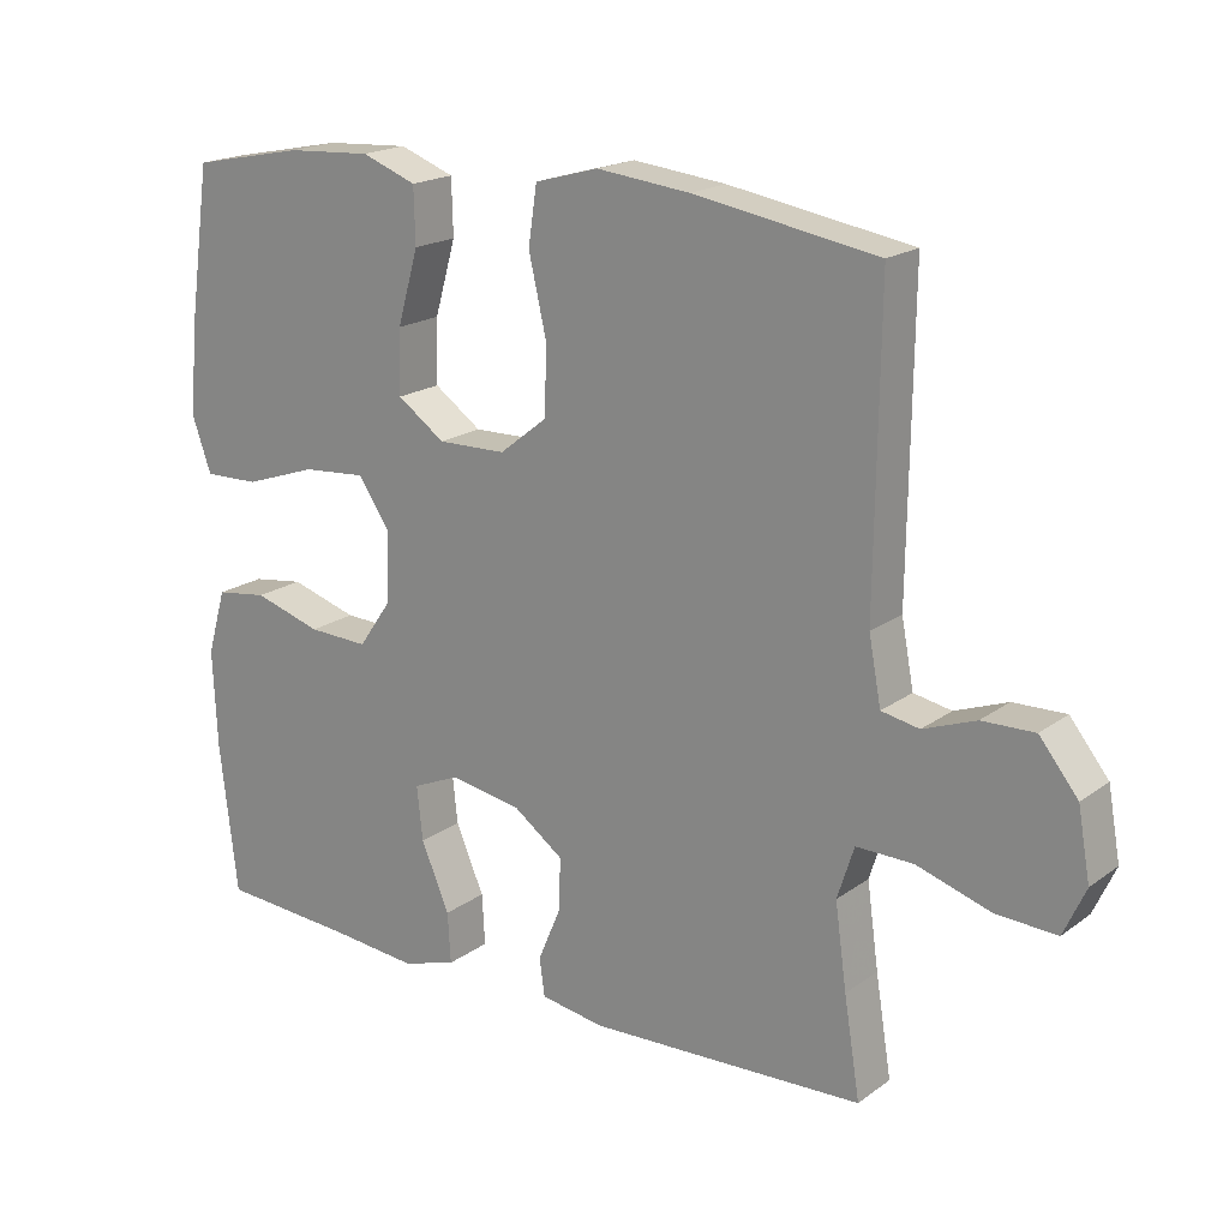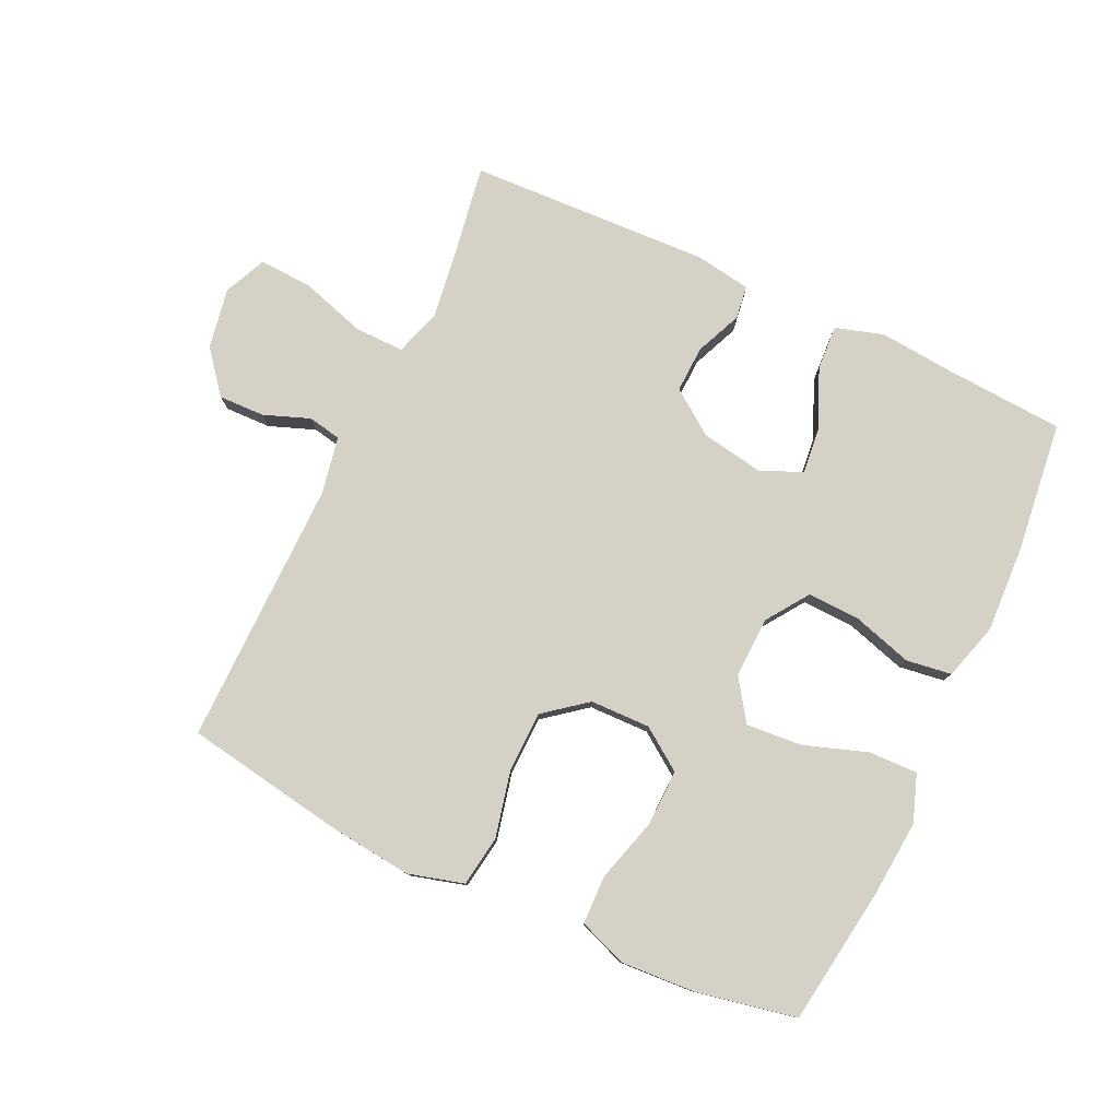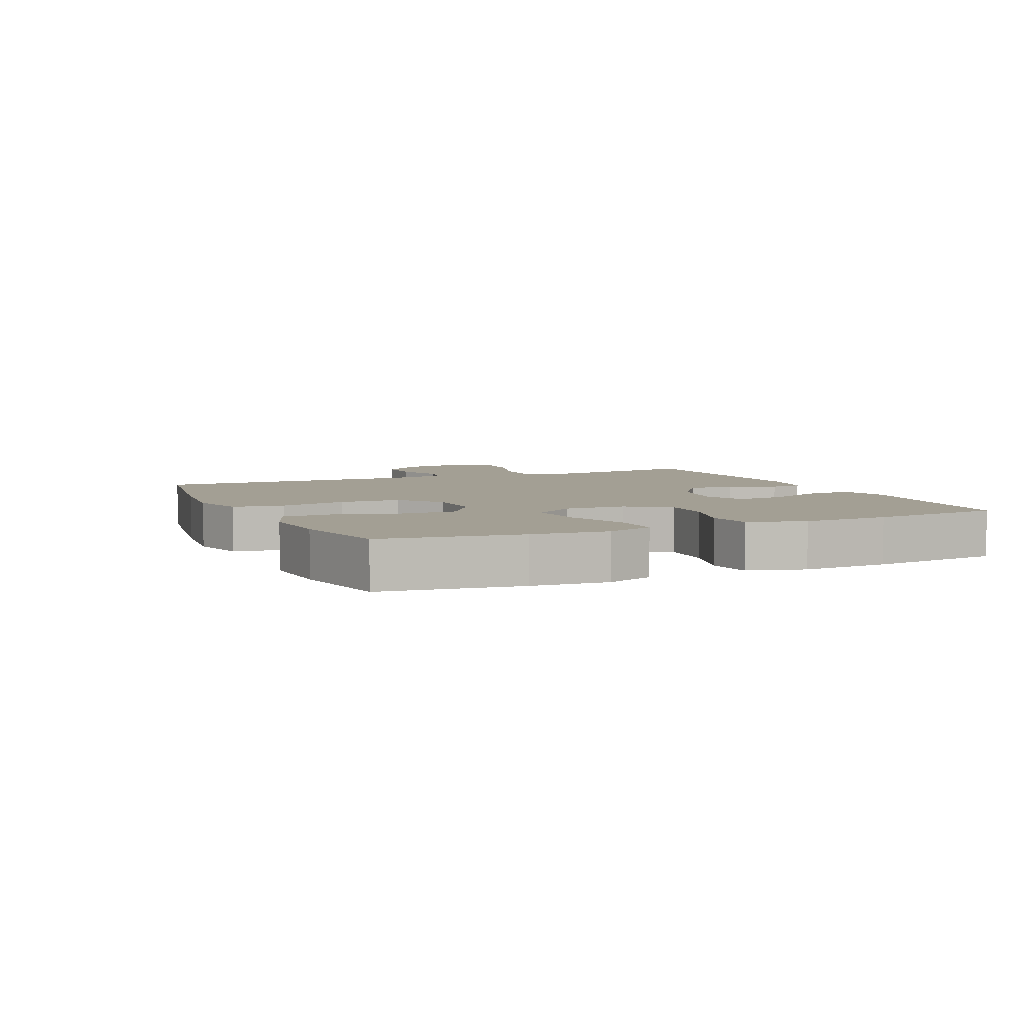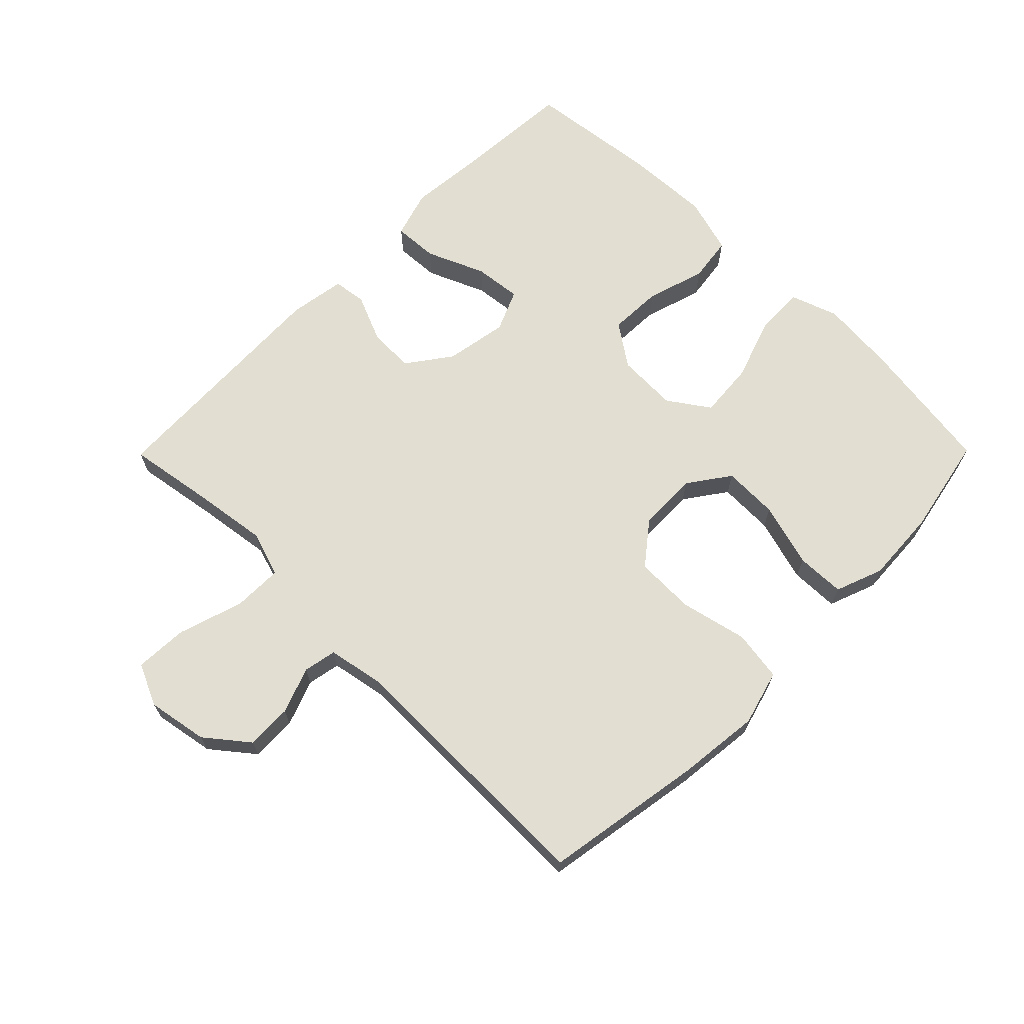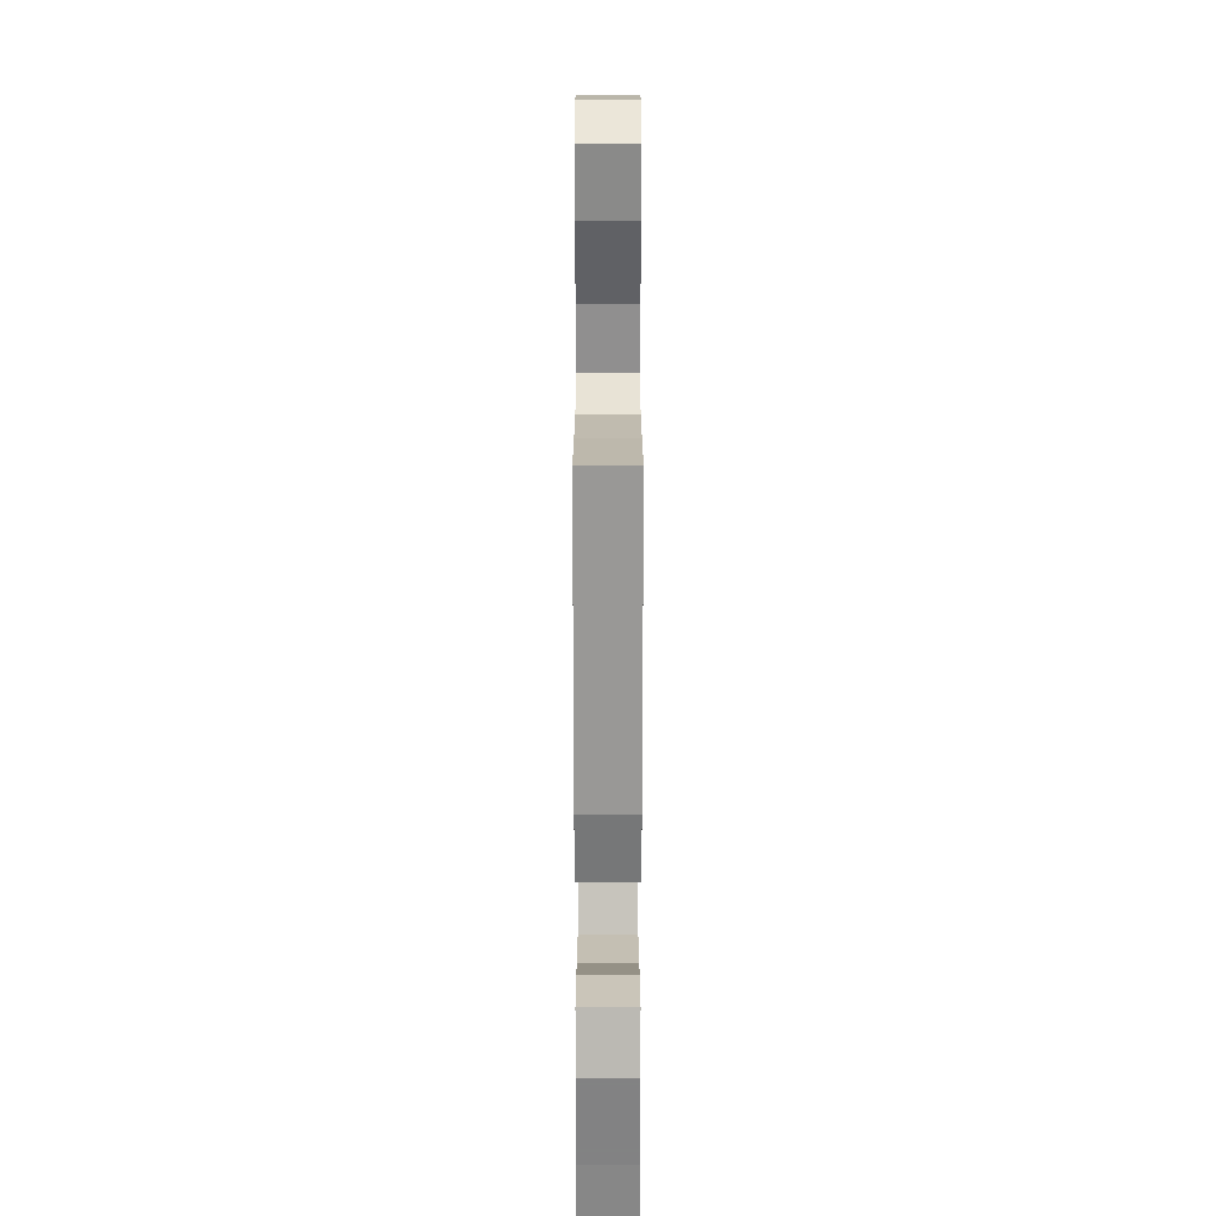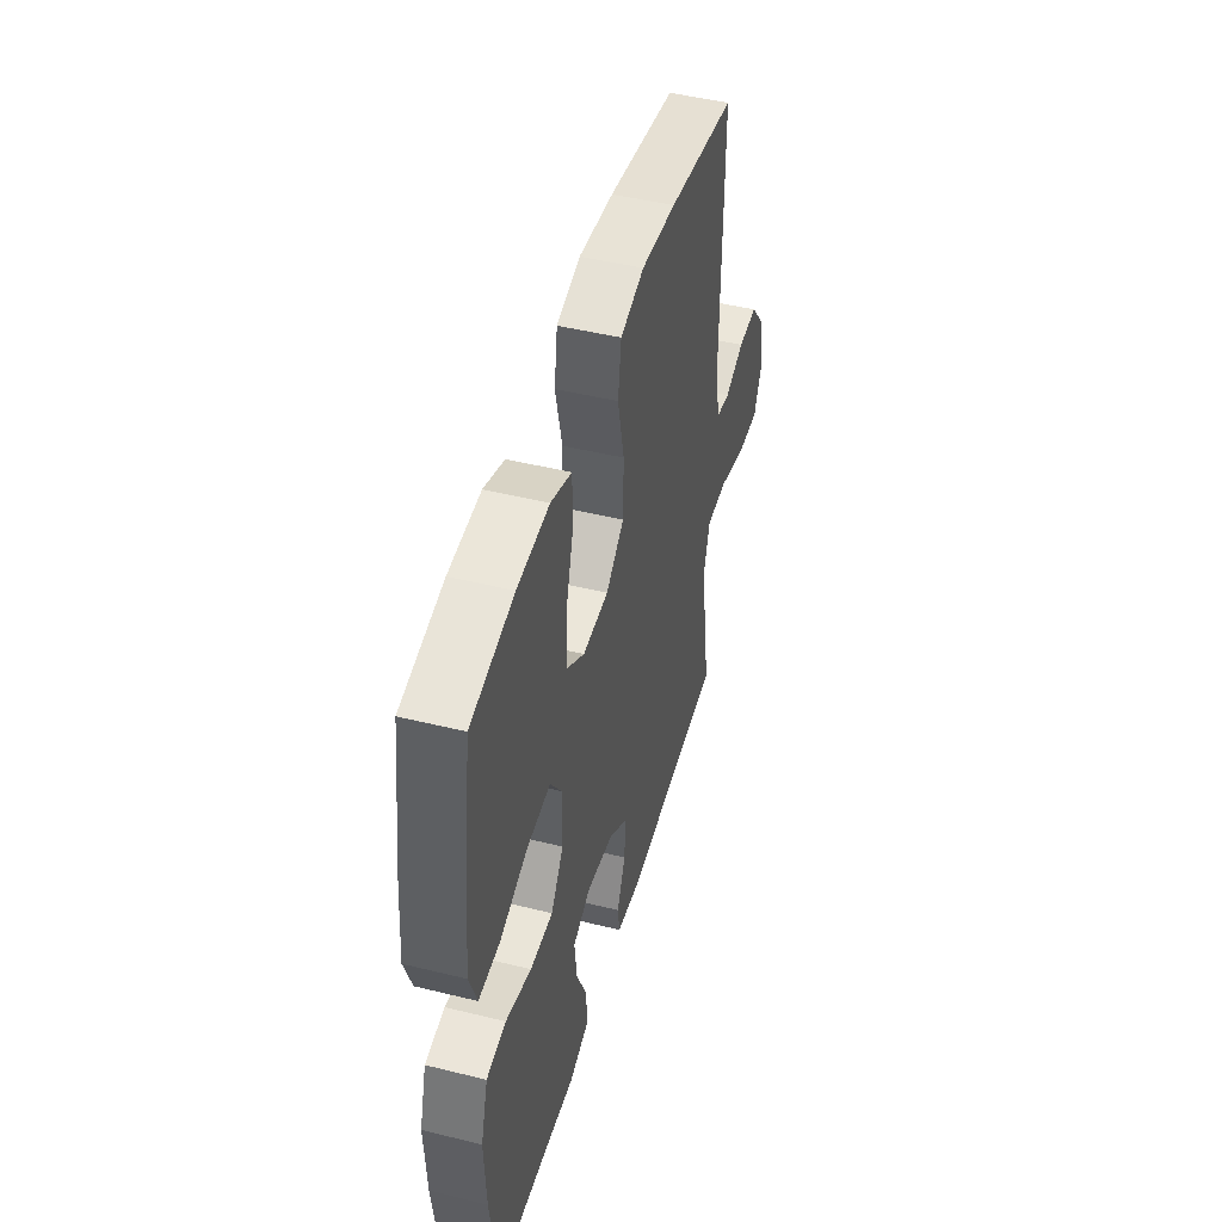
<metadata>
{"format":"obj","ext":"obj","renderer":"f3d","projection":"perspective","resolution":1024,"background":"white","views":[{"elev":18.9,"azim":-143.3,"up":"+Z"},{"elev":78.9,"azim":25.1,"up":"+Y"},{"elev":5.3,"azim":65.8,"up":"+Y"},{"elev":67.4,"azim":-45.3,"up":"+Y"},{"elev":-66.1,"azim":-90.0,"up":"+Z"},{"elev":46.9,"azim":105.6,"up":"+Z"}]}
</metadata>
<code>
v -0.5 0.07 -0.5
v -0.478 0.07 -0.364
v -0.462 0.07 -0.249
v -0.485 0.07 -0.177
v -0.563 0.07 -0.178
v -0.665 0.07 -0.21
v -0.748 0.07 -0.214
v -0.778 0.07 -0.148
v -0.761 0.07 -0.053
v -0.708 0.07 0.013
v -0.636 0.07 0.011
v -0.564 0.07 -0.016
v -0.512 0.07 -0.006
v -0.495 0.07 0.084
v -0.5 0.07 0.5
v -0.248 0.07 0.542
v -0.12 0.07 0.556
v -0.033 0.07 0.532
v -0.021 0.07 0.453
v -0.045 0.07 0.348
v -0.043 0.07 0.254
v 0.023 0.07 0.202
v 0.117 0.07 0.2
v 0.182 0.07 0.246
v 0.18 0.07 0.333
v 0.151 0.07 0.434
v 0.153 0.07 0.51
v 0.228 0.07 0.538
v 0.344 0.07 0.531
v 0.5 0.07 0.5
v 0.531 0.07 0.284
v 0.541 0.07 0.165
v 0.515 0.07 0.091
v 0.439 0.07 0.093
v 0.339 0.07 0.127
v 0.252 0.07 0.134
v 0.208 0.07 0.07
v 0.211 0.07 -0.025
v 0.257 0.07 -0.091
v 0.34 0.07 -0.088
v 0.433 0.07 -0.06
v 0.504 0.07 -0.07
v 0.53 0.07 -0.159
v 0.524 0.07 -0.294
v 0.5 0.07 -0.5
v 0.316 0.07 -0.512
v 0.195 0.07 -0.523
v 0.12 0.07 -0.5
v 0.124 0.07 -0.43
v 0.163 0.07 -0.339
v 0.171 0.07 -0.265
v 0.106 0.07 -0.237
v 0.008 0.07 -0.254
v -0.061 0.07 -0.304
v -0.058 0.07 -0.377
v -0.027 0.07 -0.45
v -0.034 0.07 -0.502
v -0.122 0.07 -0.516
v -0.5 0 -0.5
v -0.478 0 -0.364
v -0.462 0 -0.249
v -0.485 0 -0.177
v -0.563 0 -0.178
v -0.665 0 -0.21
v -0.748 0 -0.214
v -0.778 0 -0.148
v -0.761 0 -0.053
v -0.708 0 0.013
v -0.636 0 0.011
v -0.564 0 -0.016
v -0.512 0 -0.006
v -0.495 0 0.084
v -0.5 0 0.5
v -0.248 0 0.542
v -0.12 0 0.556
v -0.033 0 0.532
v -0.021 0 0.453
v -0.045 0 0.348
v -0.043 0 0.254
v 0.023 0 0.202
v 0.117 0 0.2
v 0.182 0 0.246
v 0.18 0 0.333
v 0.151 0 0.434
v 0.153 0 0.51
v 0.228 0 0.538
v 0.344 0 0.531
v 0.5 0 0.5
v 0.531 0 0.284
v 0.541 0 0.165
v 0.515 0 0.091
v 0.439 0 0.093
v 0.339 0 0.127
v 0.252 0 0.134
v 0.208 0 0.07
v 0.211 0 -0.025
v 0.257 0 -0.091
v 0.34 0 -0.088
v 0.433 0 -0.06
v 0.504 0 -0.07
v 0.53 0 -0.159
v 0.524 0 -0.294
v 0.5 0 -0.5
v 0.316 0 -0.512
v 0.195 0 -0.523
v 0.12 0 -0.5
v 0.124 0 -0.43
v 0.163 0 -0.339
v 0.171 0 -0.265
v 0.106 0 -0.237
v 0.008 0 -0.254
v -0.061 0 -0.304
v -0.058 0 -0.377
v -0.027 0 -0.45
v -0.034 0 -0.502
v -0.122 0 -0.516
f 55 56 57 58
f 54 55 58 1
f 53 54 1 2
f 47 48 49 50
f 46 47 50 51
f 45 46 51
f 44 45 51
f 43 44 51 52
f 40 41 42 43
f 39 40 43 52
f 32 33 34 35
f 32 35 36
f 31 32 36
f 30 31 36
f 29 30 36 37
f 25 26 27 28
f 24 25 28 29
f 17 18 19 20
f 17 20 21
f 14 15 16 17
f 13 14 17 21
f 9 10 11 12
f 7 8 9 12
f 5 6 7 12
f 4 5 12 13
f 3 4 13 21
f 53 2 3 21
f 38 39 52 53
f 37 38 53
f 24 29 37 53
f 23 24 53
f 22 23 53
f 21 22 53
f 116 115 114 113
f 59 116 113 112
f 60 59 112 111
f 108 107 106 105
f 109 108 105 104
f 109 104 103
f 109 103 102
f 110 109 102 101
f 101 100 99 98
f 110 101 98 97
f 93 92 91 90
f 94 93 90
f 94 90 89
f 94 89 88
f 95 94 88 87
f 86 85 84 83
f 87 86 83 82
f 78 77 76 75
f 79 78 75
f 75 74 73 72
f 79 75 72 71
f 70 69 68 67
f 70 67 66 65
f 70 65 64 63
f 71 70 63 62
f 79 71 62 61
f 79 61 60 111
f 111 110 97 96
f 111 96 95
f 111 95 87 82
f 111 82 81
f 111 81 80
f 111 80 79
f 1 59 60 2
f 2 60 61 3
f 3 61 62 4
f 4 62 63 5
f 5 63 64 6
f 6 64 65 7
f 7 65 66 8
f 8 66 67 9
f 9 67 68 10
f 10 68 69 11
f 11 69 70 12
f 12 70 71 13
f 13 71 72 14
f 14 72 73 15
f 15 73 74 16
f 16 74 75 17
f 17 75 76 18
f 18 76 77 19
f 19 77 78 20
f 20 78 79 21
f 21 79 80 22
f 22 80 81 23
f 23 81 82 24
f 24 82 83 25
f 25 83 84 26
f 26 84 85 27
f 27 85 86 28
f 28 86 87 29
f 29 87 88 30
f 30 88 89 31
f 31 89 90 32
f 32 90 91 33
f 33 91 92 34
f 34 92 93 35
f 35 93 94 36
f 36 94 95 37
f 37 95 96 38
f 38 96 97 39
f 39 97 98 40
f 40 98 99 41
f 41 99 100 42
f 42 100 101 43
f 43 101 102 44
f 44 102 103 45
f 45 103 104 46
f 46 104 105 47
f 47 105 106 48
f 48 106 107 49
f 49 107 108 50
f 50 108 109 51
f 51 109 110 52
f 52 110 111 53
f 53 111 112 54
f 54 112 113 55
f 55 113 114 56
f 56 114 115 57
f 57 115 116 58
f 58 116 59 1

</code>
